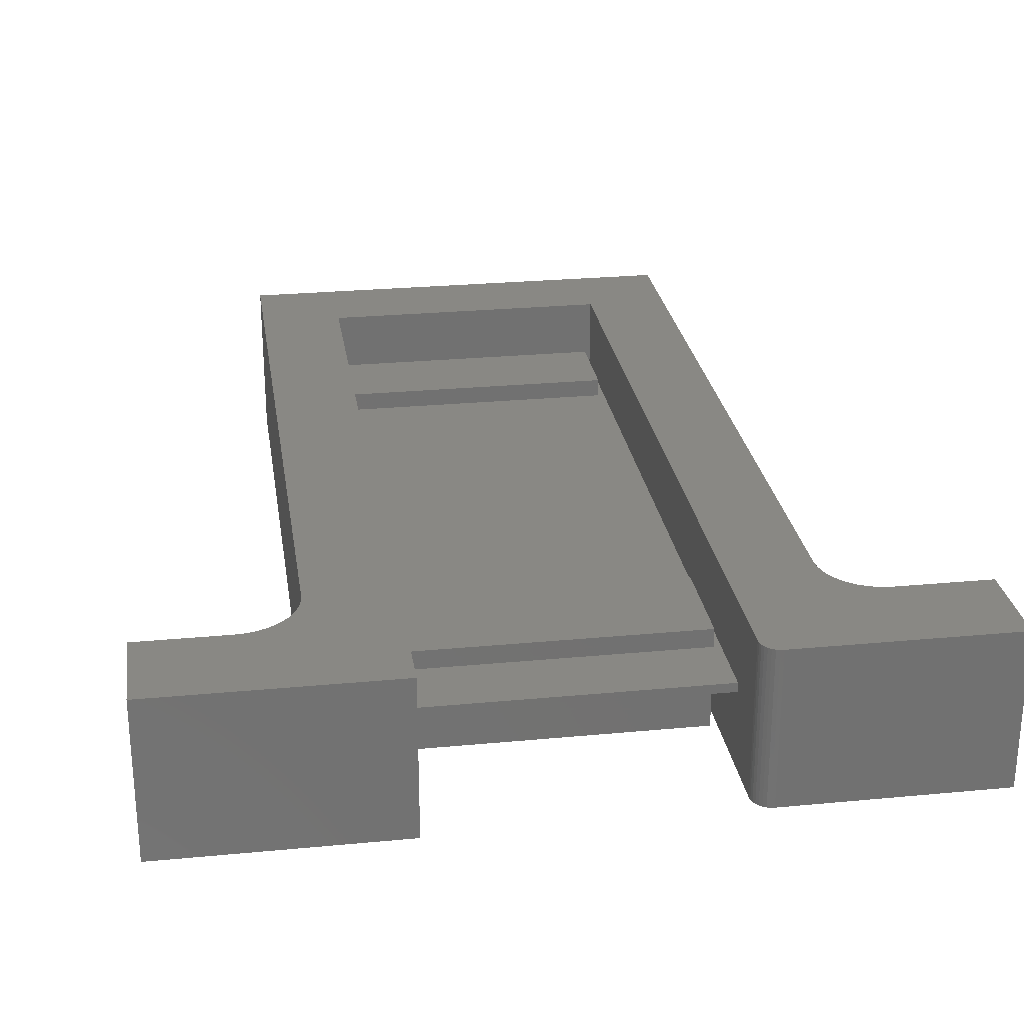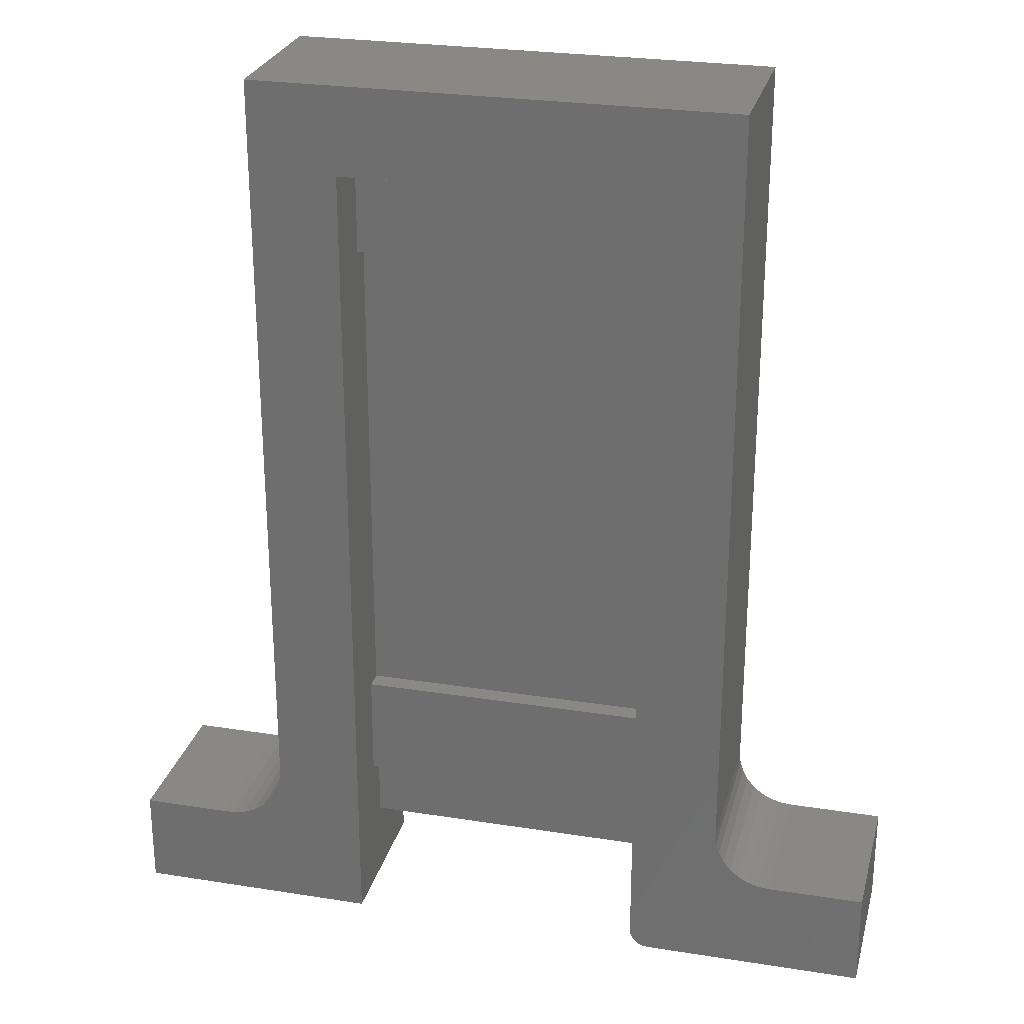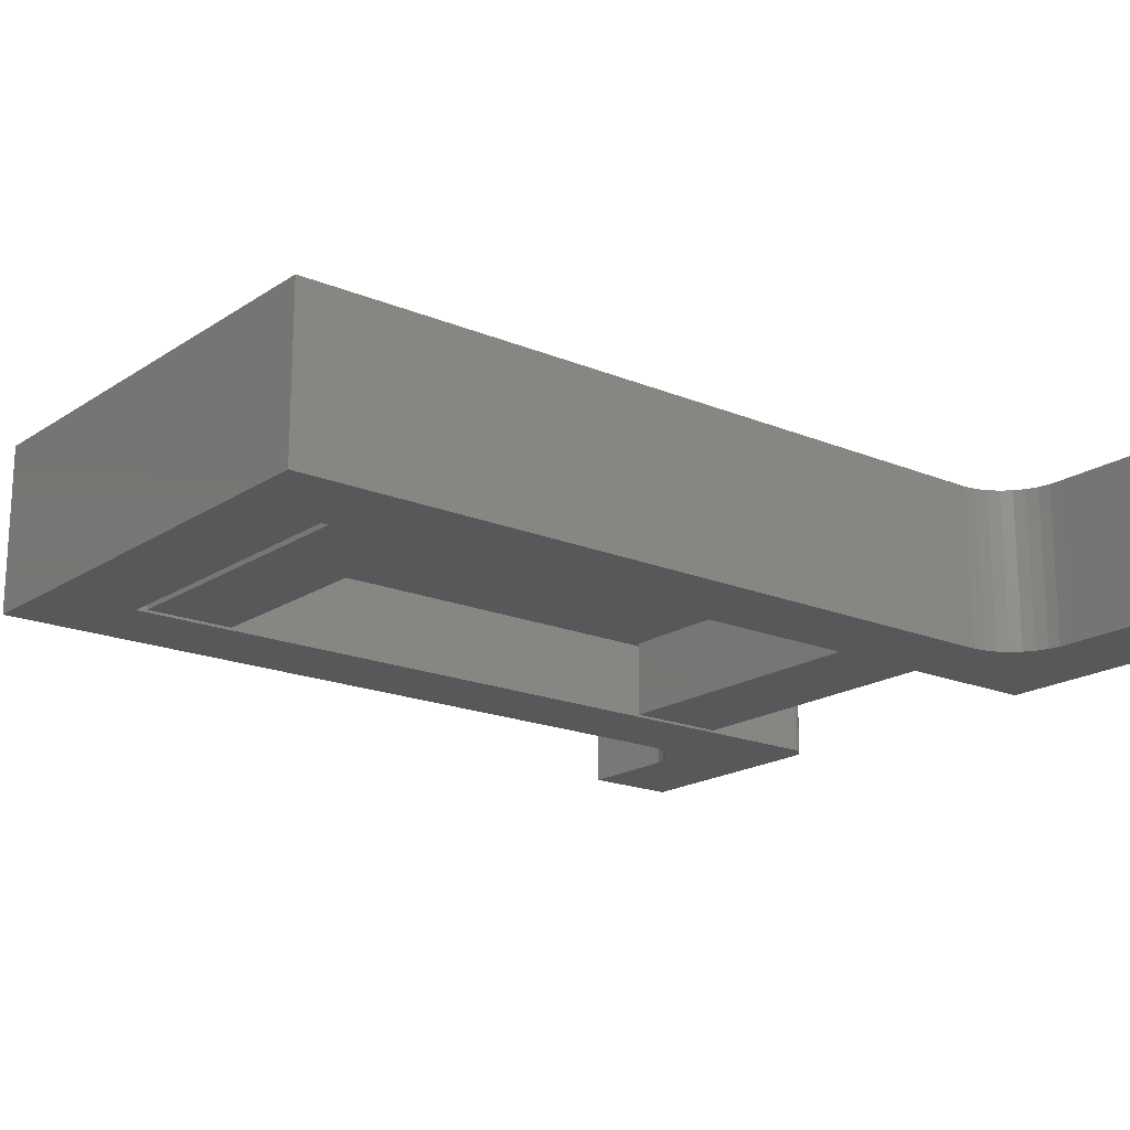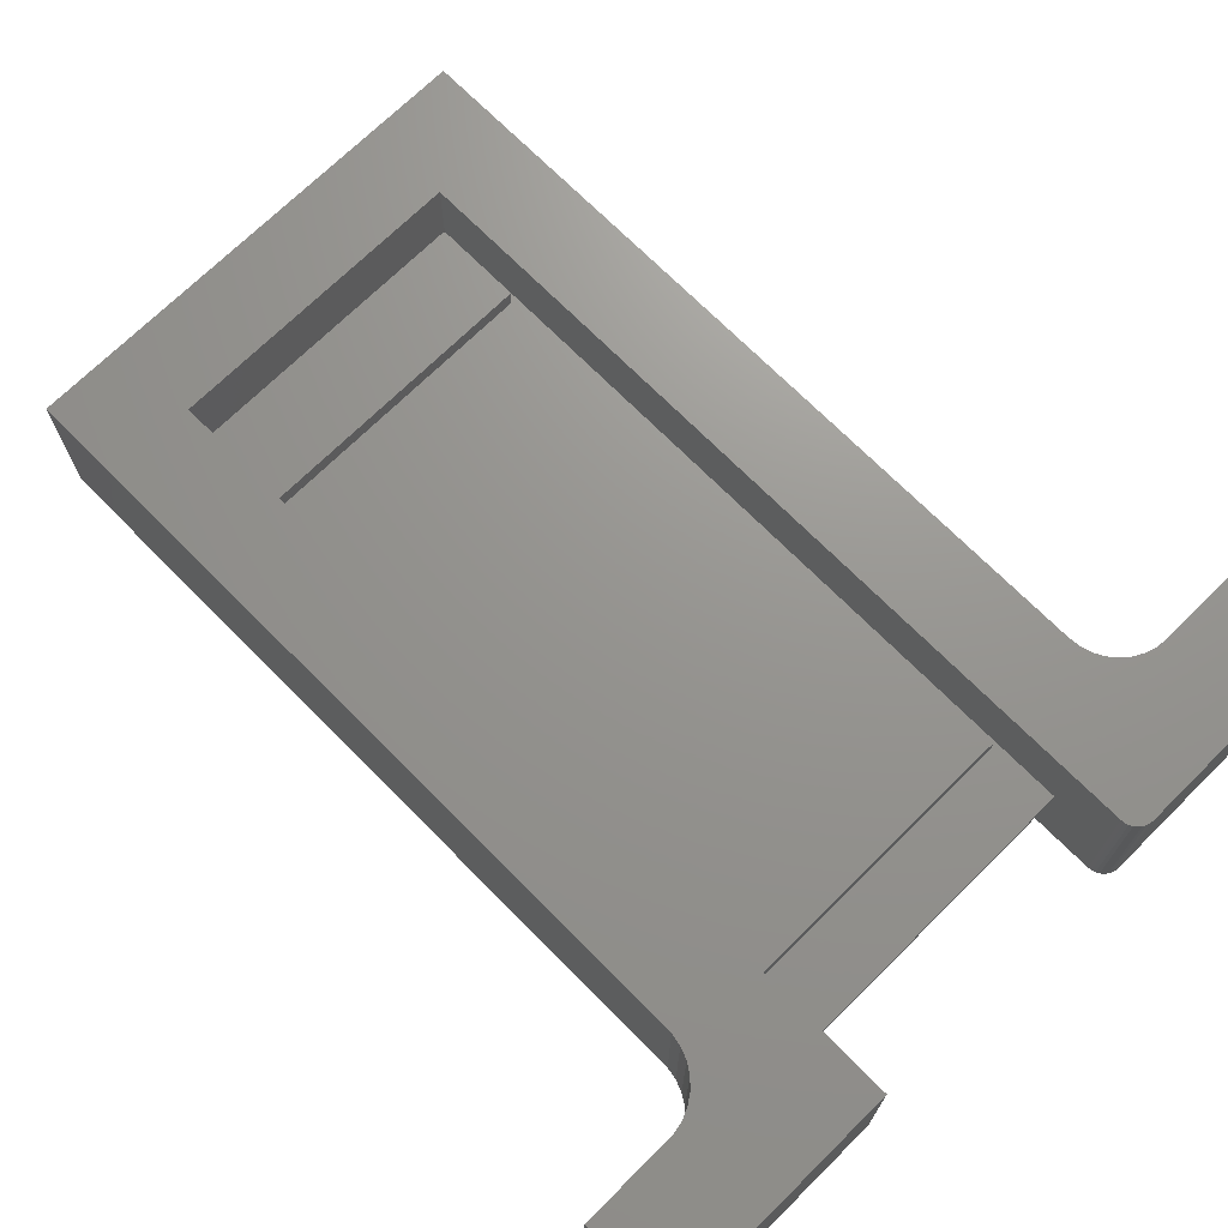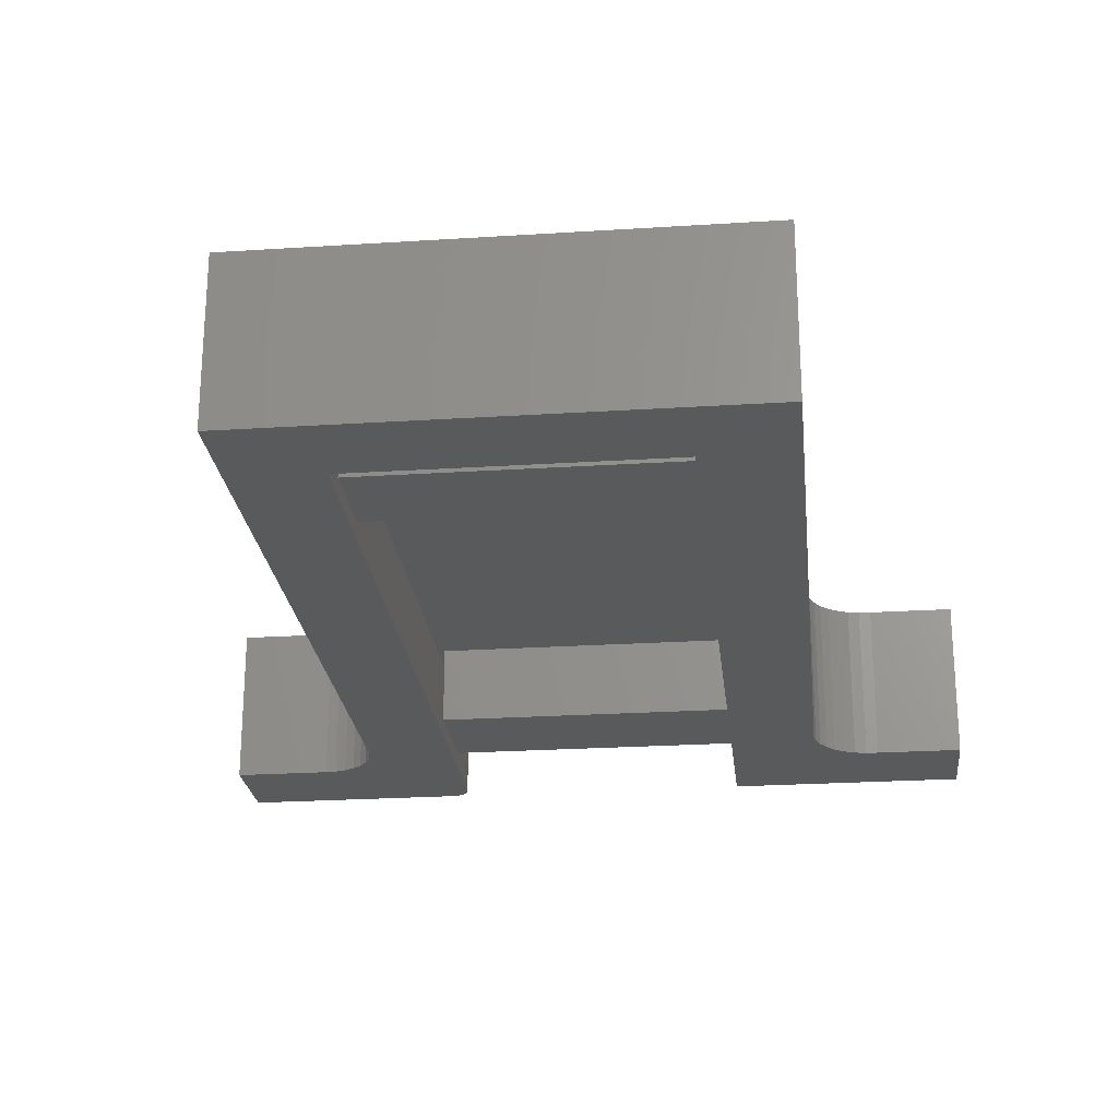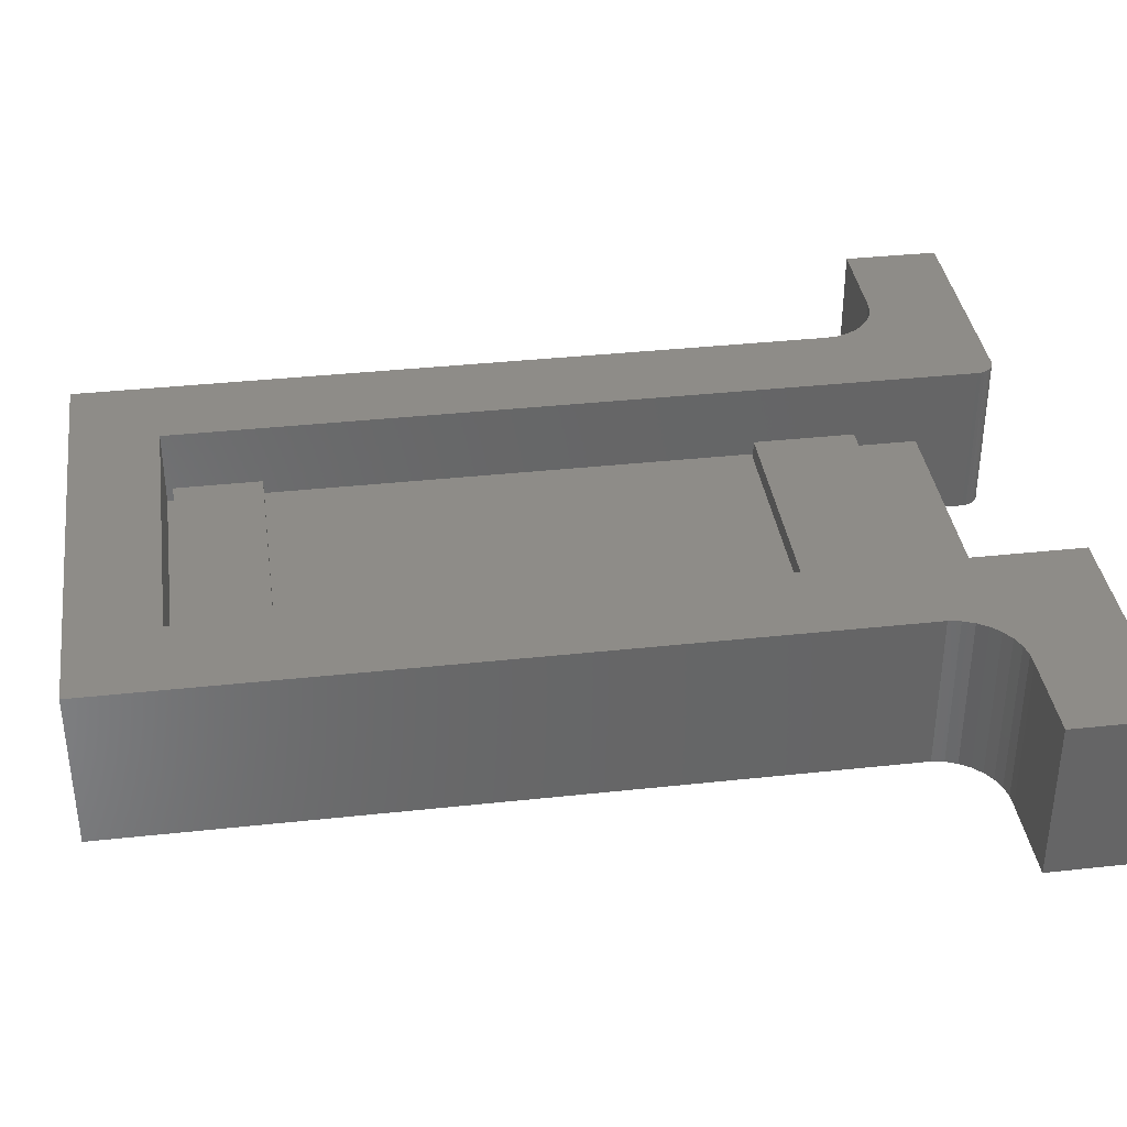
<metadata>
{"format":"stl","ext":"stl","renderer":"f3d","projection":"perspective","resolution":1024,"background":"white","views":[{"elev":26.5,"azim":171.5,"up":"+Y"},{"elev":26.3,"azim":-166.0,"up":"+Z"},{"elev":-18.5,"azim":51.3,"up":"+Y"},{"elev":70.8,"azim":135.3,"up":"+Y"},{"elev":-23.9,"azim":6.1,"up":"+Y"},{"elev":36.8,"azim":82.0,"up":"+Y"}]}
</metadata>
<code>
# stl→obj: 110 verts, 212 faces
v 0.1303 -0.07031 0.1244
v 0.1303 -0.07031 0.6875
v 0.1303 -0.0625 0.1244
v 0.1303 -0.0625 0.6875
v -0.1315 -0.0625 0.1263
v -0.1315 -0.07031 0.1263
v -0.1328 -0.0625 0.1094
v -0.1328 -0.07031 0.1094
v -0.1367 -0.0625 0.09281
v -0.1367 -0.07031 0.09281
v -0.1432 -0.0625 0.07707
v -0.1432 -0.07031 0.07707
v -0.1519 -0.0625 0.0625
v -0.1519 -0.07031 0.0625
v -0.1315 -0.07031 0.6875
v -0.1315 -0.0625 0.6875
v 0.1336 -0.0625 0.1024
v 0.1411 -0.0625 0.08155
v 0.1525 -0.0625 0.0625
v 0.1525 -0.07031 0.0625
v 0.1411 -0.07031 0.08155
v 0.1336 -0.07031 0.1024
v -0.1386 -0.1328 -1.113e-17
v -0.1355 -0.1328 0.0003002
v -0.1326 -0.1328 0.001189
v -0.1229 -0.1328 0.01562
v -0.1229 -0.1328 0.6789
v -0.194 -0.1328 0.75
v -0.194 -0.1328 0.1263
v -0.1949 -0.1328 0.1171
v -0.1976 -0.1328 0.1082
v -0.202 -0.1328 0.1
v -0.2079 -0.1328 0.09282
v -0.215 -0.1328 0.08693
v -0.2232 -0.1328 0.08255
v -0.2321 -0.1328 0.07986
v -0.2414 -0.1328 0.07895
v -0.3203 -0.1328 0.07895
v 0.1218 -0.1328 0.1172
v 0.1218 -0.1328 -2.707e-17
v 0.2037 -0.1328 0.09847
v 0.1983 -0.1328 0.107
v 0.1946 -0.1328 0.1164
v 0.1928 -0.1328 0.1263
v -0.1172 -0.1328 0.1172
v -0.3203 -0.1328 0
v -0.1241 -0.1328 0.009646
v -0.1232 -0.1328 0.01258
v -0.1299 -0.1328 0.002633
v -0.1275 -0.1328 0.004576
v -0.1256 -0.1328 0.006944
v 0.1928 -0.1328 0.75
v 0.1218 -0.1328 0.6789
v 0.1218 -0.1328 0.6729
v 0.1218 -0.1328 0.6016
v 0.1218 -0.1328 0.2013
v 0.3192 -0.1328 -3.916e-17
v 0.3192 -0.1328 0.07895
v 0.2481 -0.1328 0.07895
v 0.238 -0.1328 0.07916
v 0.2282 -0.1328 0.08134
v 0.2189 -0.1328 0.0854
v 0.2107 -0.1328 0.09119
v -0.1172 -0.1328 0.6729
v -0.1172 -0.1328 0.6016
v -0.1172 -0.1328 0.2013
v -0.1172 -0.04688 0.2013
v -0.1172 -0.04688 0.1172
v 0.1218 -0.04688 0.1172
v 0.1218 -0.04688 0.2013
v 0.1218 -0.04688 0.6016
v 0.1218 -0.04688 0.6729
v 0.1218 2.454e-17 0.6789
v 0.1218 2.454e-17 -2.707e-17
v -0.1172 -0.04688 0.6729
v -0.1172 -0.04688 0.6016
v -0.1326 1.042e-17 0.001189
v -0.1355 1.026e-17 0.0003002
v -0.1386 1.009e-17 -1.113e-17
v -0.1229 1.096e-17 0.01562
v -0.3203 2.683e-34 0.07895
v -0.2414 -6.44e-34 0.07895
v -0.2321 5.13e-19 0.07986
v -0.2232 1.006e-18 0.08255
v -0.215 1.461e-18 0.08693
v -0.2079 1.859e-18 0.09282
v -0.202 2.186e-18 0.1
v -0.1976 2.429e-18 0.1082
v -0.1949 2.579e-18 0.1171
v -0.194 7.012e-18 0.1263
v -0.194 7.012e-18 0.75
v -0.1229 1.096e-17 0.6789
v -0.1232 1.094e-17 0.01258
v -0.1241 1.089e-17 0.009646
v -0.3203 0 0
v -0.1256 1.081e-17 0.006944
v -0.1275 1.07e-17 0.004576
v -0.1299 1.057e-17 0.002633
v 0.1928 2.849e-17 0.75
v 0.1928 2.491e-17 0.1263
v 0.1946 2.5e-17 0.1164
v 0.1983 2.521e-17 0.107
v 0.2037 2.551e-17 0.09847
v 0.2107 2.59e-17 0.09119
v 0.2189 2.636e-17 0.0854
v 0.2282 2.687e-17 0.08134
v 0.238 2.741e-17 0.07916
v 0.2481 3.155e-17 0.07895
v 0.3192 3.55e-17 0.07895
v 0.3192 3.55e-17 -3.916e-17
f 1 2 3
f 3 2 4
f 5 6 7
f 7 6 8
f 7 8 9
f 9 8 10
f 9 10 11
f 11 10 12
f 11 12 13
f 13 12 14
f 15 6 16
f 16 6 5
f 2 15 4
f 4 15 16
f 4 16 3
f 3 16 5
f 3 5 17
f 17 5 7
f 17 7 18
f 18 7 9
f 18 9 11
f 11 13 18
f 18 13 19
f 14 20 13
f 13 20 19
f 19 20 18
f 18 20 21
f 18 21 17
f 17 21 22
f 17 22 3
f 3 22 1
f 12 10 21
f 21 10 8
f 21 8 22
f 22 8 6
f 22 6 1
f 1 6 15
f 1 15 2
f 12 21 14
f 14 21 20
f 23 24 25
f 26 27 28
f 26 28 29
f 26 29 30
f 26 30 31
f 26 31 32
f 26 32 33
f 26 33 34
f 26 34 35
f 26 35 36
f 26 36 37
f 26 37 38
f 39 40 41
f 39 41 42
f 39 42 43
f 39 43 44
f 39 44 45
f 38 46 47
f 38 47 48
f 38 48 26
f 46 23 25
f 46 25 49
f 46 49 50
f 46 50 51
f 46 51 47
f 52 28 27
f 52 27 53
f 52 53 54
f 52 54 55
f 52 55 56
f 52 56 44
f 40 57 58
f 40 58 59
f 40 59 60
f 40 60 61
f 40 61 62
f 40 62 63
f 40 63 41
f 64 65 54
f 54 65 55
f 45 44 66
f 66 44 56
f 66 67 45
f 45 67 68
f 68 69 45
f 45 69 39
f 70 67 56
f 56 67 66
f 68 67 69
f 69 67 70
f 71 72 73
f 72 53 73
f 72 54 53
f 74 40 39
f 74 39 69
f 74 69 70
f 74 70 71
f 74 71 73
f 56 55 70
f 70 55 71
f 64 75 65
f 65 75 76
f 76 71 65
f 65 71 55
f 72 75 54
f 54 75 64
f 76 75 71
f 71 75 72
f 77 78 79
f 80 81 82
f 80 82 83
f 80 83 84
f 80 84 85
f 80 85 86
f 80 86 87
f 80 87 88
f 80 88 89
f 80 89 90
f 80 90 91
f 80 91 92
f 81 80 93
f 81 93 94
f 81 94 95
f 95 94 96
f 95 96 97
f 95 97 98
f 95 98 77
f 95 77 79
f 74 73 99
f 74 99 100
f 74 100 101
f 74 101 102
f 74 102 103
f 74 103 104
f 74 104 105
f 74 105 106
f 74 106 107
f 74 107 108
f 74 108 109
f 74 109 110
f 92 91 73
f 73 91 99
f 26 80 27
f 27 80 92
f 46 95 23
f 23 95 79
f 80 26 93
f 93 26 48
f 93 48 94
f 94 48 47
f 94 47 96
f 96 47 51
f 96 51 97
f 97 51 50
f 97 50 98
f 98 50 49
f 98 49 77
f 77 49 25
f 77 25 78
f 78 25 24
f 78 24 79
f 79 24 23
f 81 95 38
f 38 95 46
f 37 82 38
f 38 82 81
f 86 32 87
f 87 32 31
f 87 31 88
f 88 31 30
f 88 30 89
f 89 30 29
f 89 29 90
f 32 86 33
f 33 86 85
f 33 85 34
f 34 85 84
f 34 84 35
f 35 84 83
f 35 83 36
f 36 83 82
f 36 82 37
f 28 91 29
f 29 91 90
f 52 99 28
f 28 99 91
f 44 100 52
f 52 100 99
f 104 62 105
f 105 62 61
f 105 61 106
f 106 61 60
f 106 60 107
f 107 60 59
f 107 59 108
f 62 104 63
f 63 104 103
f 63 103 41
f 41 103 102
f 41 102 42
f 42 102 101
f 42 101 43
f 43 101 100
f 43 100 44
f 58 109 59
f 59 109 108
f 110 109 57
f 57 109 58
f 40 74 57
f 57 74 110
f 27 92 53
f 53 92 73

</code>
